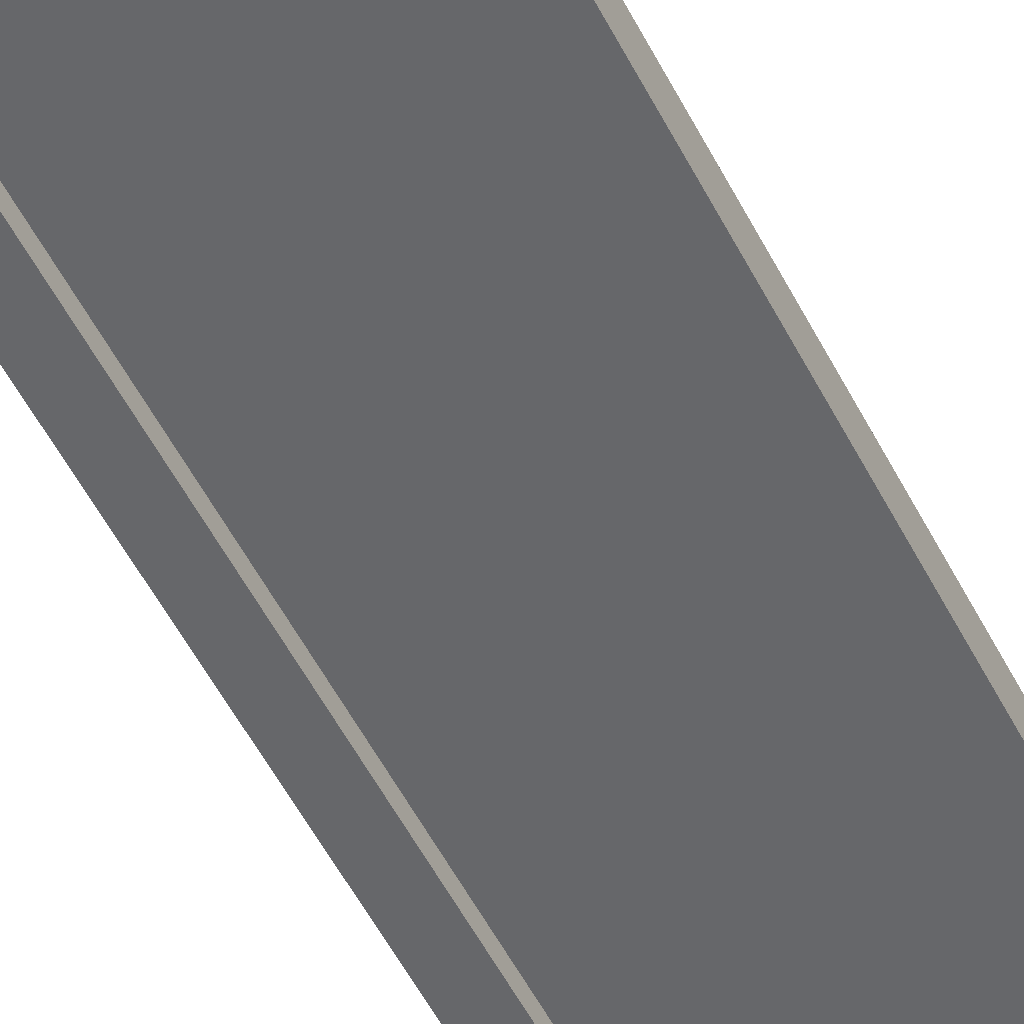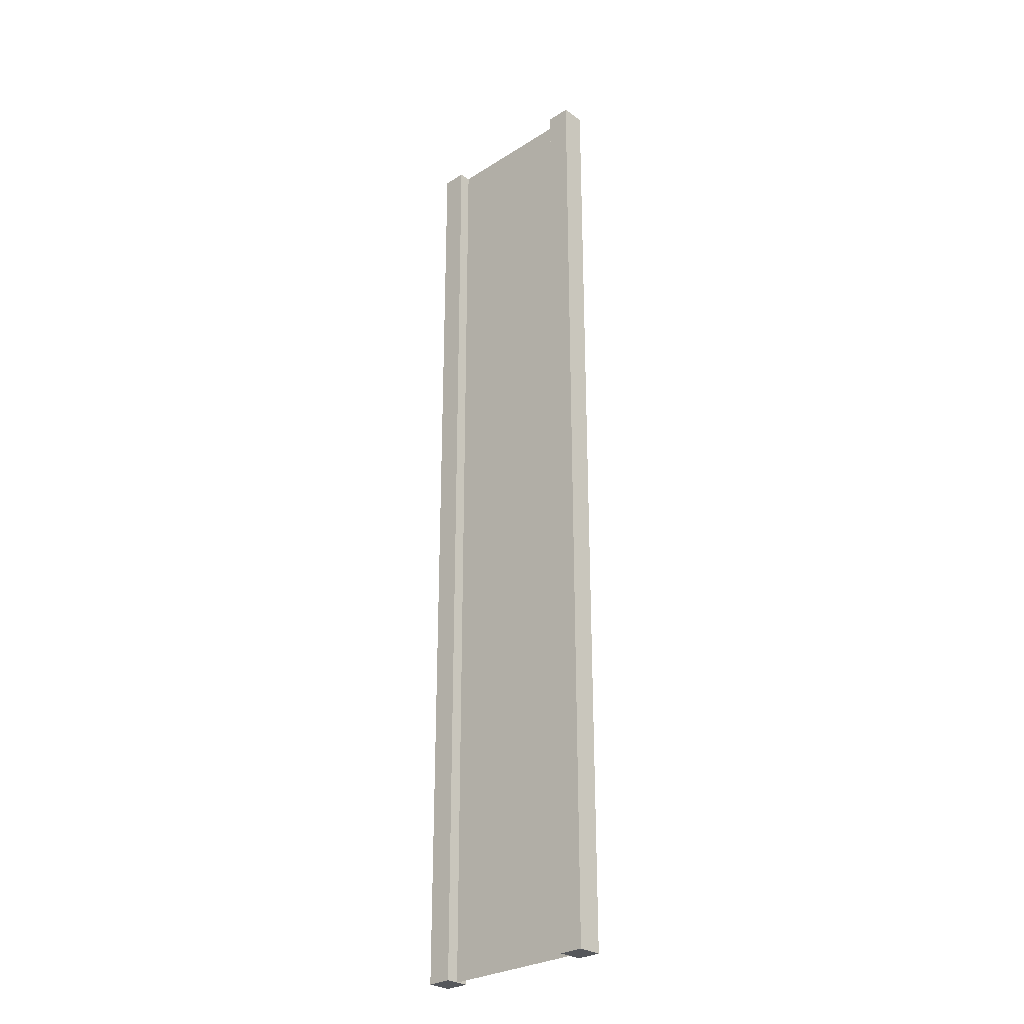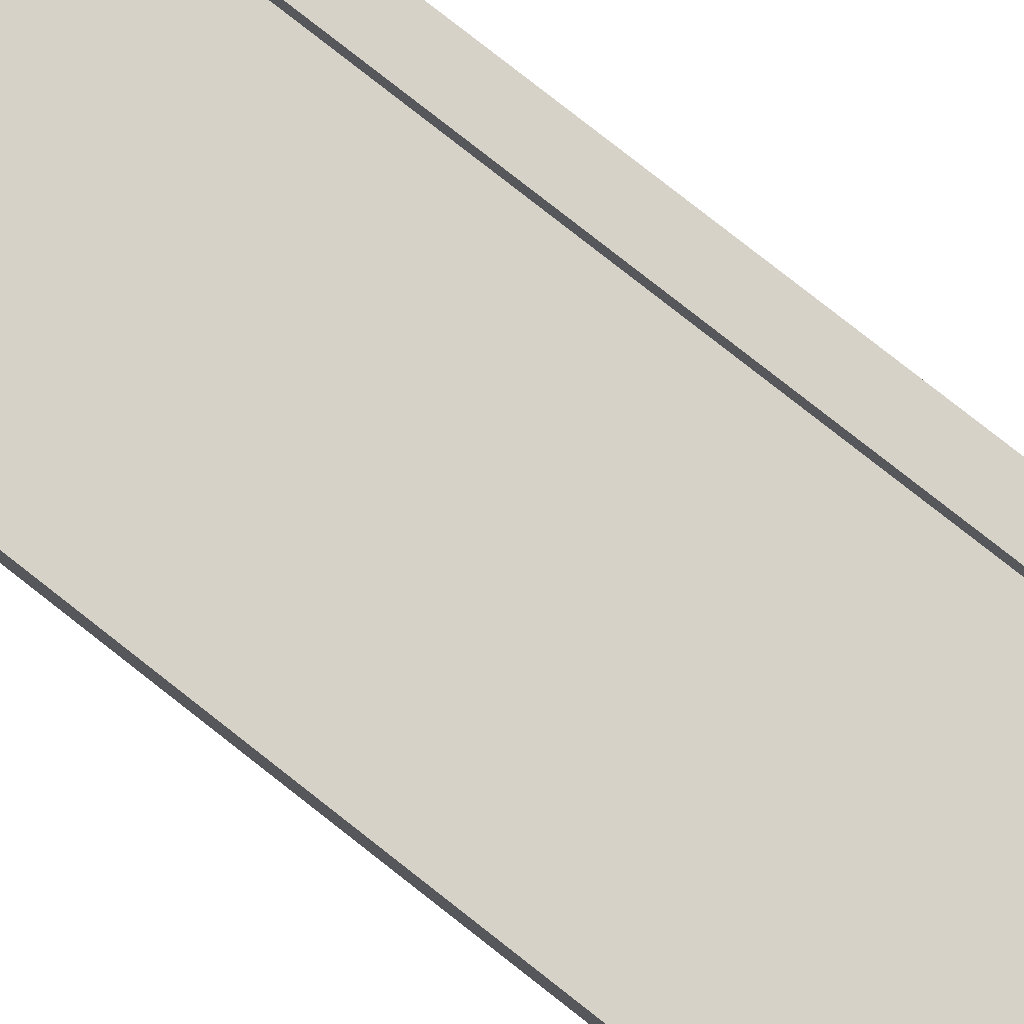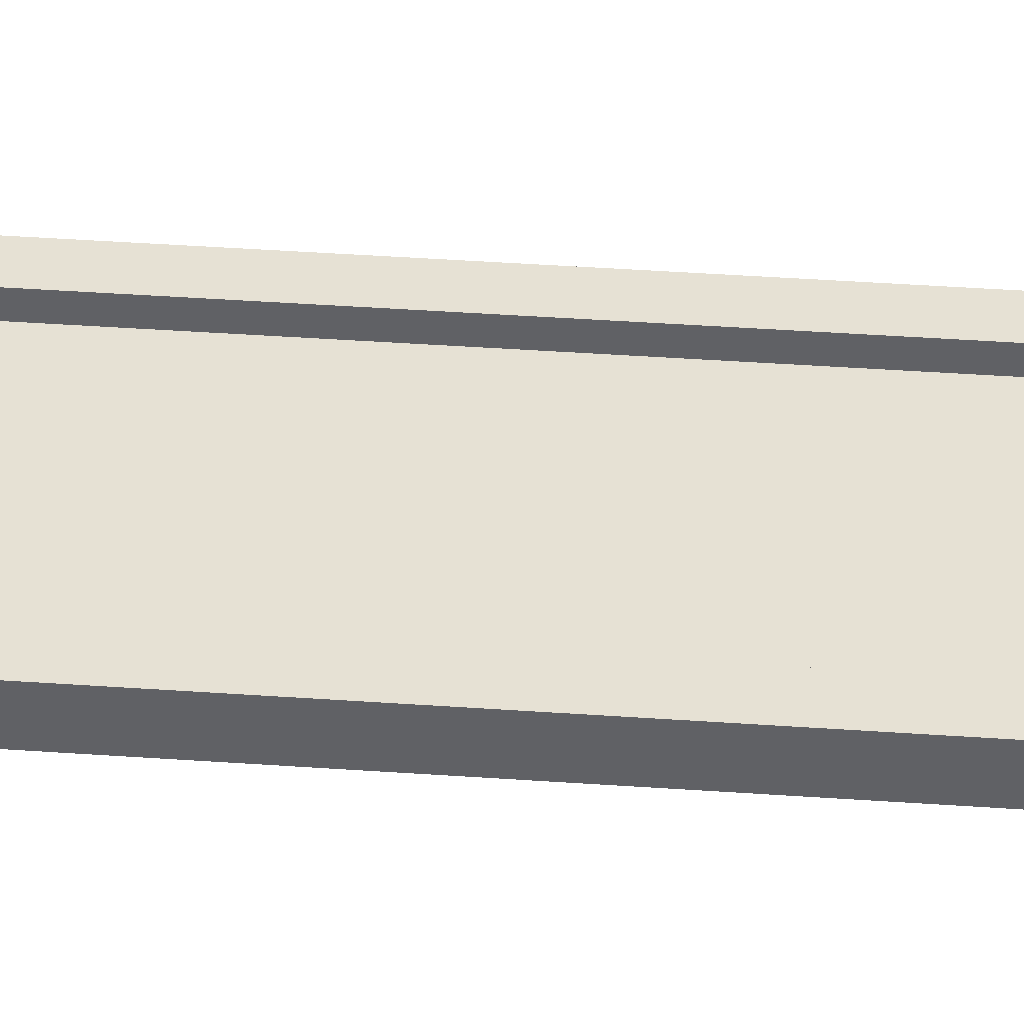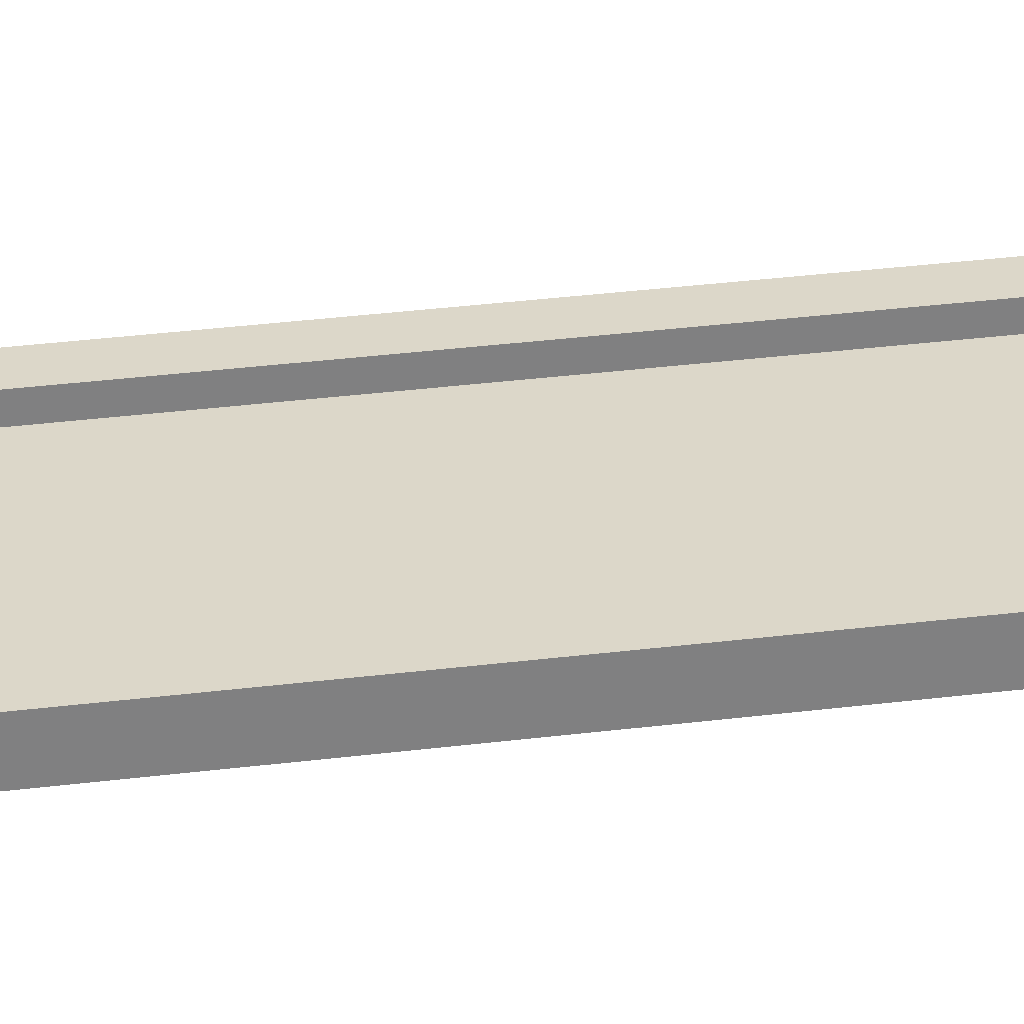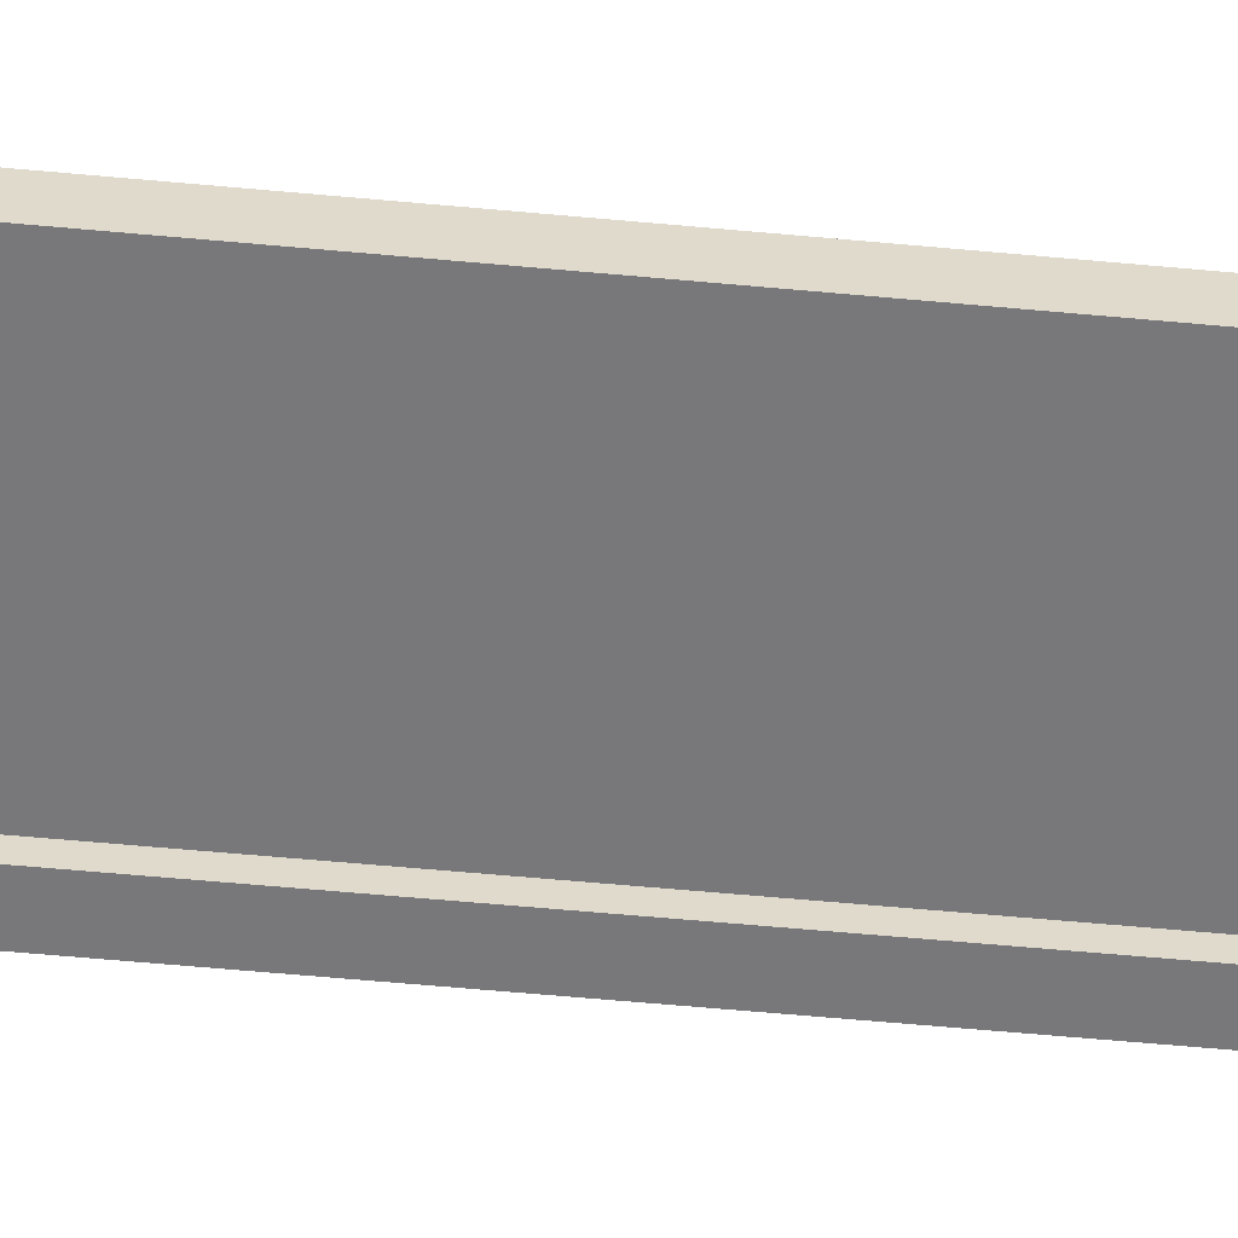
<metadata>
{"format":"obj","ext":"obj","renderer":"f3d","projection":"perspective","resolution":1024,"background":"white","views":[{"elev":-52.2,"azim":26.2,"up":"+Z"},{"elev":-28.2,"azim":43.6,"up":"+Y"},{"elev":77.9,"azim":-51.7,"up":"+Z"},{"elev":39.2,"azim":-84.9,"up":"+Z"},{"elev":30.3,"azim":-100.6,"up":"+Z"},{"elev":-57.6,"azim":-95.6,"up":"+Z"}]}
</metadata>
<code>
g pb_Mesh-237384
v -0.75 -3 0.25
v -1 -3 0.25
v -0.75 7 0.25
v -1 7 0.25
v -1 -3 0.25
v -1 -3 -2.384e-07
v -1 7 0.25
v -1 7 1.49e-07
v -1 -3 -2.384e-07
v -0.75 -3 -1.49e-07
v -1 7 1.49e-07
v -0.75 7 -2.31e-07
v 1 -3 4.768e-07
v 1 -3 0.25
v 1 7 9.238e-07
v 1 7 0.25
v -0.75 7 0.25
v -1 7 0.25
v -0.75 7 -2.31e-07
v -1 7 1.49e-07
v -0.75 -3 -1.49e-07
v -1 -3 -2.384e-07
v -0.75 -3 0.25
v -1 -3 0.25
v 0.75 -3 3.874e-07
v 0.75 -3 0.25
v 1 -3 4.768e-07
v 1 -3 0.25
v 0.75 7 1.304e-06
v 0.75 -3 3.874e-07
v 1 7 9.238e-07
v 1 -3 4.768e-07
v 0.75 -3 0.25
v 0.75 7 0.25
v 1 -3 0.25
v 1 7 0.25
v 0.75 7 0.25
v 0.75 7 1.304e-06
v 1 7 0.25
v 1 7 9.238e-07
v -0.75 -3 0.25
v -0.75 7 0.25
v -0.75 -3 -1.49e-07
v -0.75 7 -2.31e-07
v 0.75 7 0.25
v 0.75 -3 0.25
v 0.75 7 1.304e-06
v 0.75 -3 3.874e-07
v -0.75 -3 0.125
v -0.75 7 0.125
v 0.75 -3 0.125
v 0.75 7 0.125
g pb_Mesh-237384_0
f 3 2 1
f 3 4 2
f 7 6 5
f 7 8 6
f 11 10 9
f 11 12 10
f 15 14 13
f 15 16 14
f 19 18 17
f 19 20 18
f 23 22 21
f 23 24 22
f 27 26 25
f 27 28 26
f 31 30 29
f 31 32 30
f 35 34 33
f 35 36 34
f 39 38 37
f 39 40 38
f 43 42 41
f 43 44 42
f 47 46 45
f 47 48 46
g pb_Mesh-237384_1
f 51 50 49
f 51 52 50

</code>
